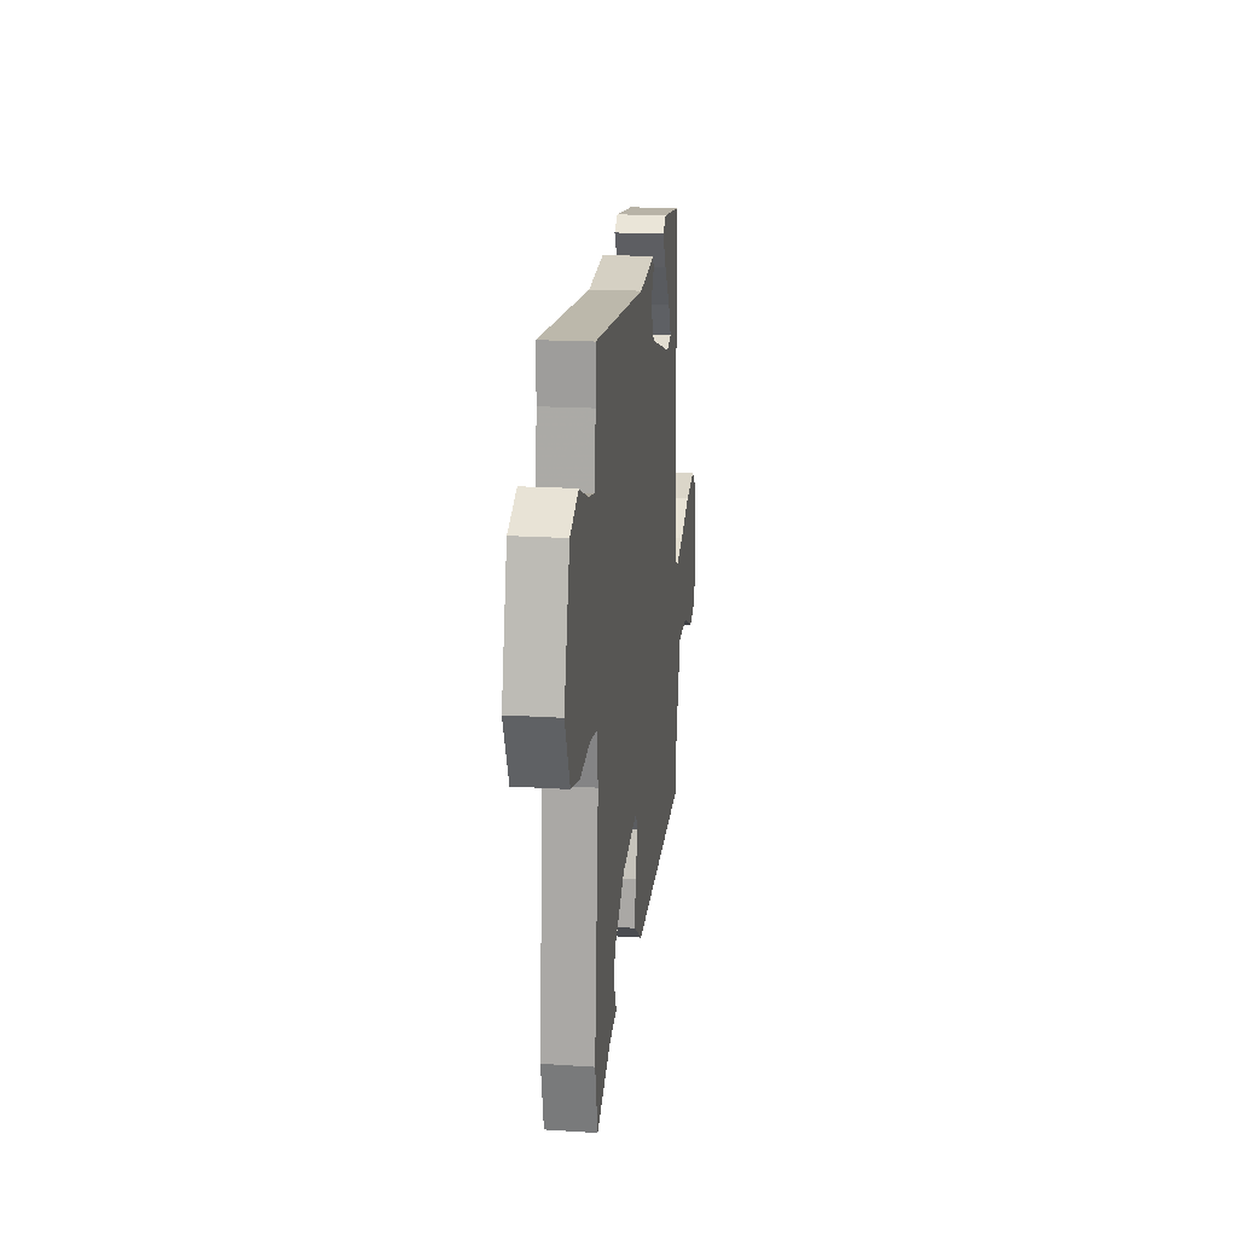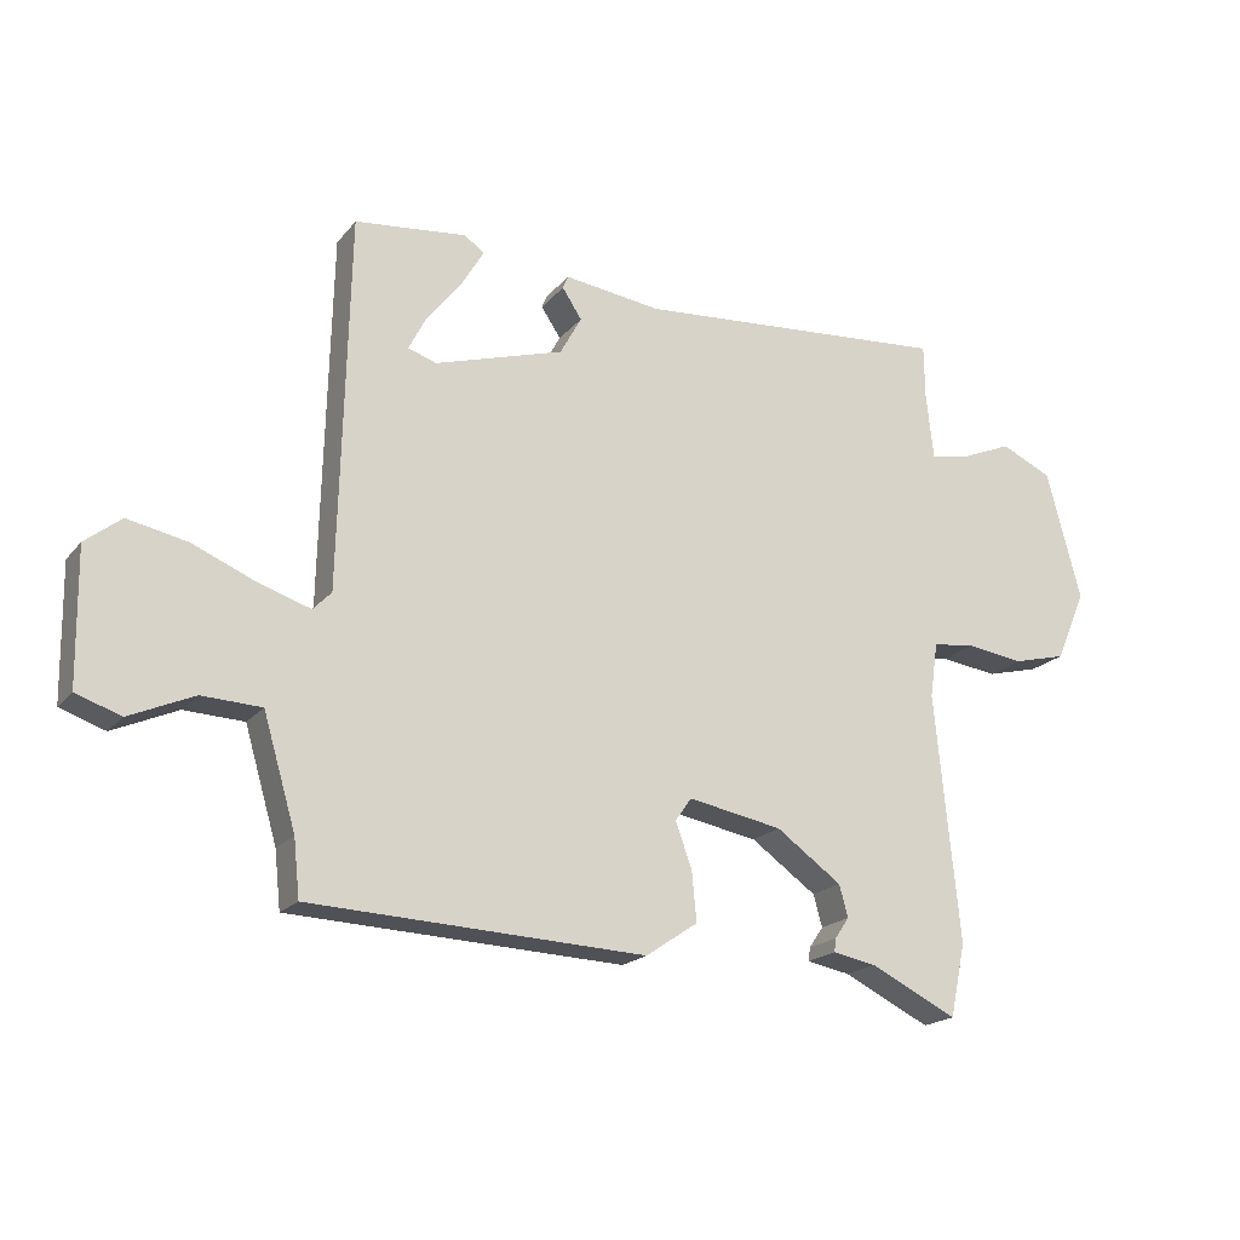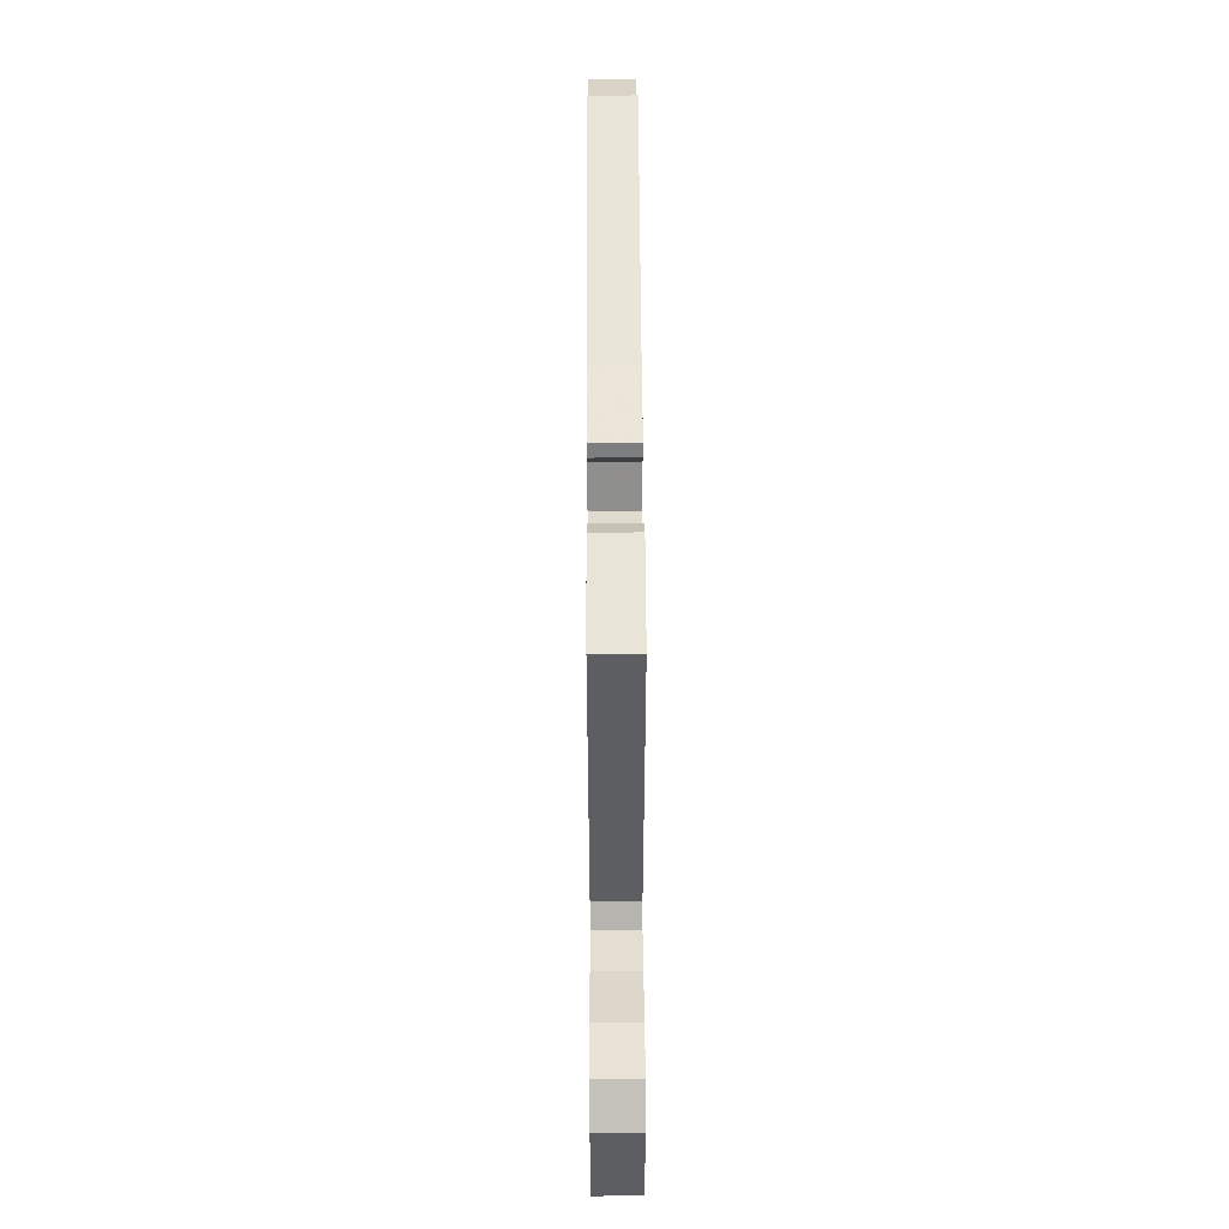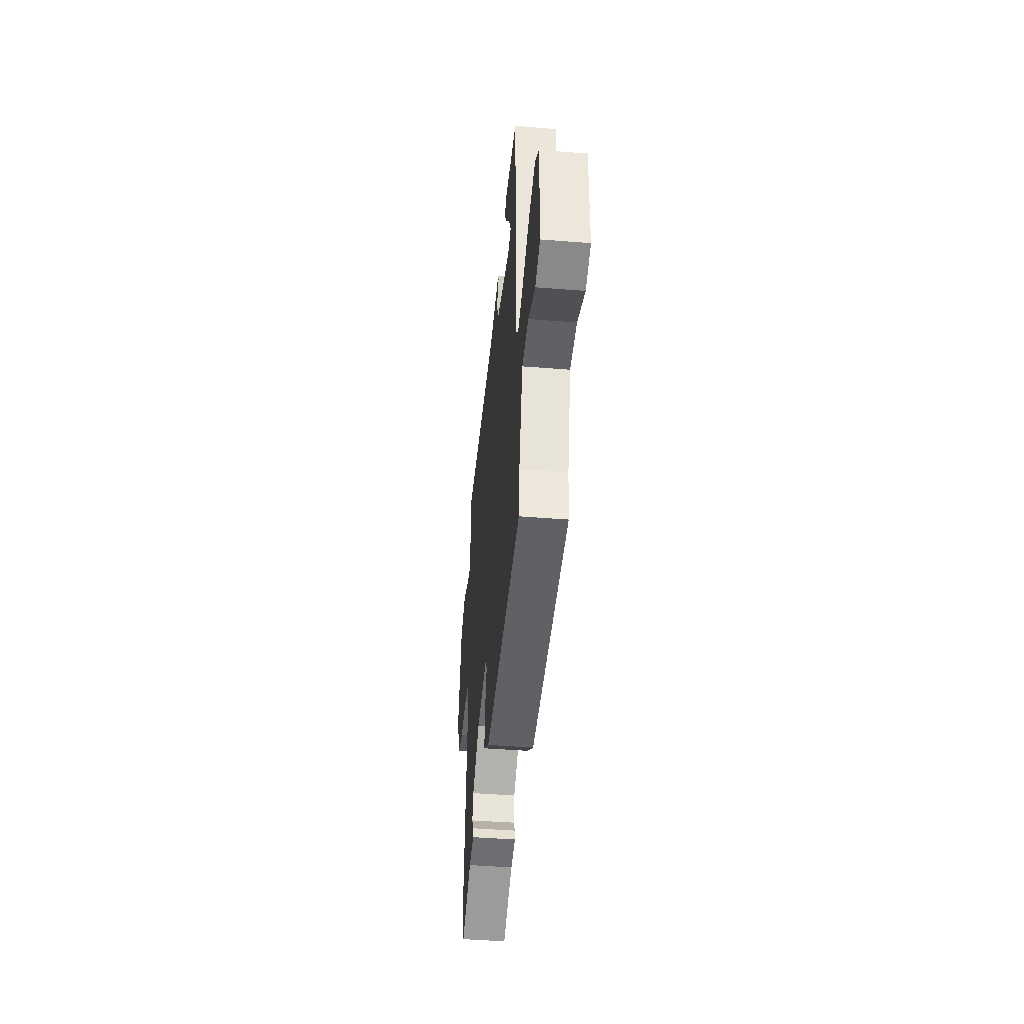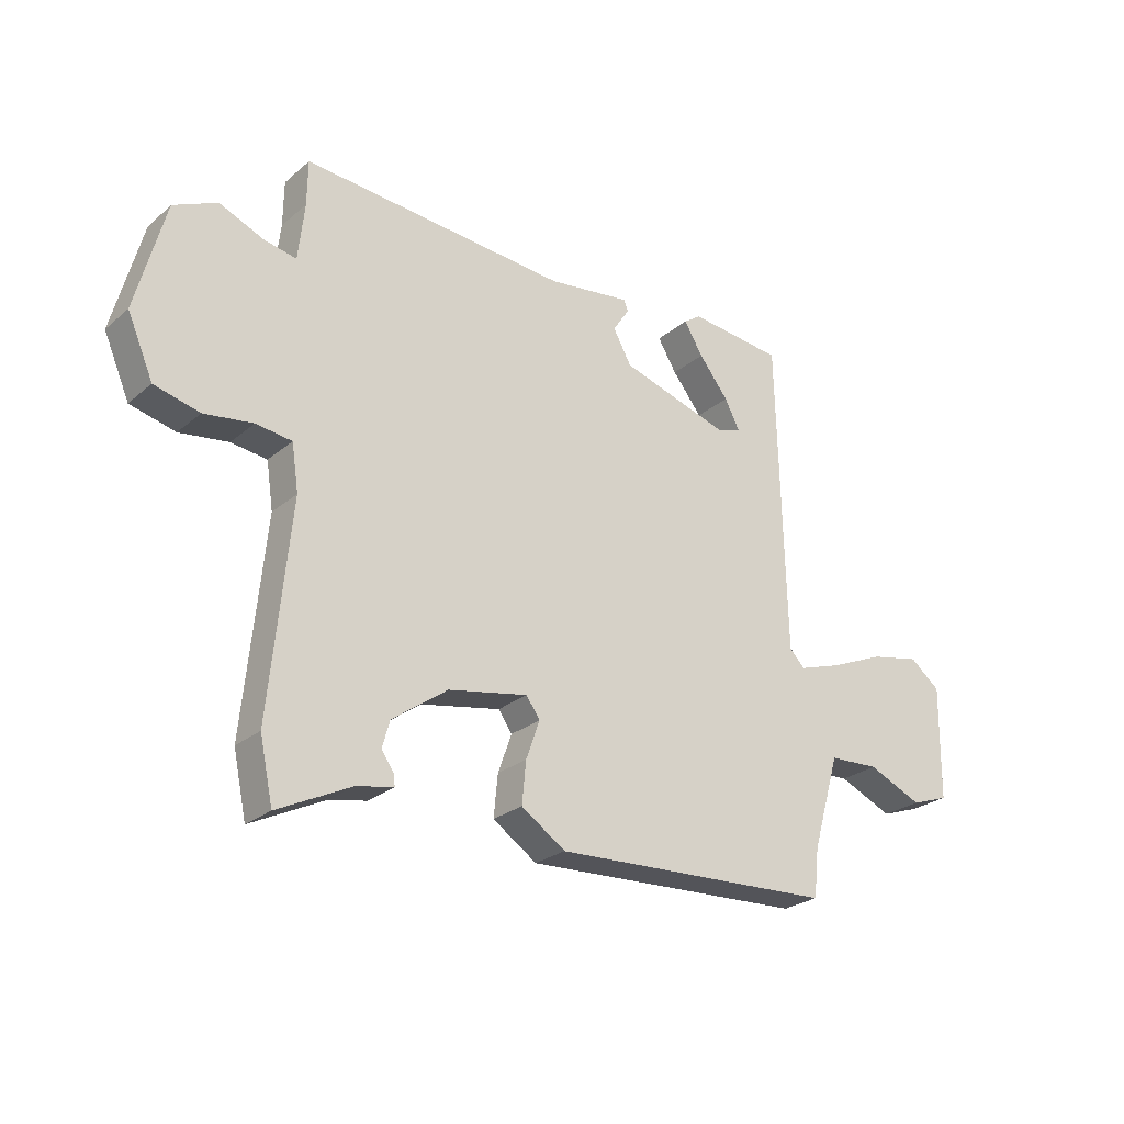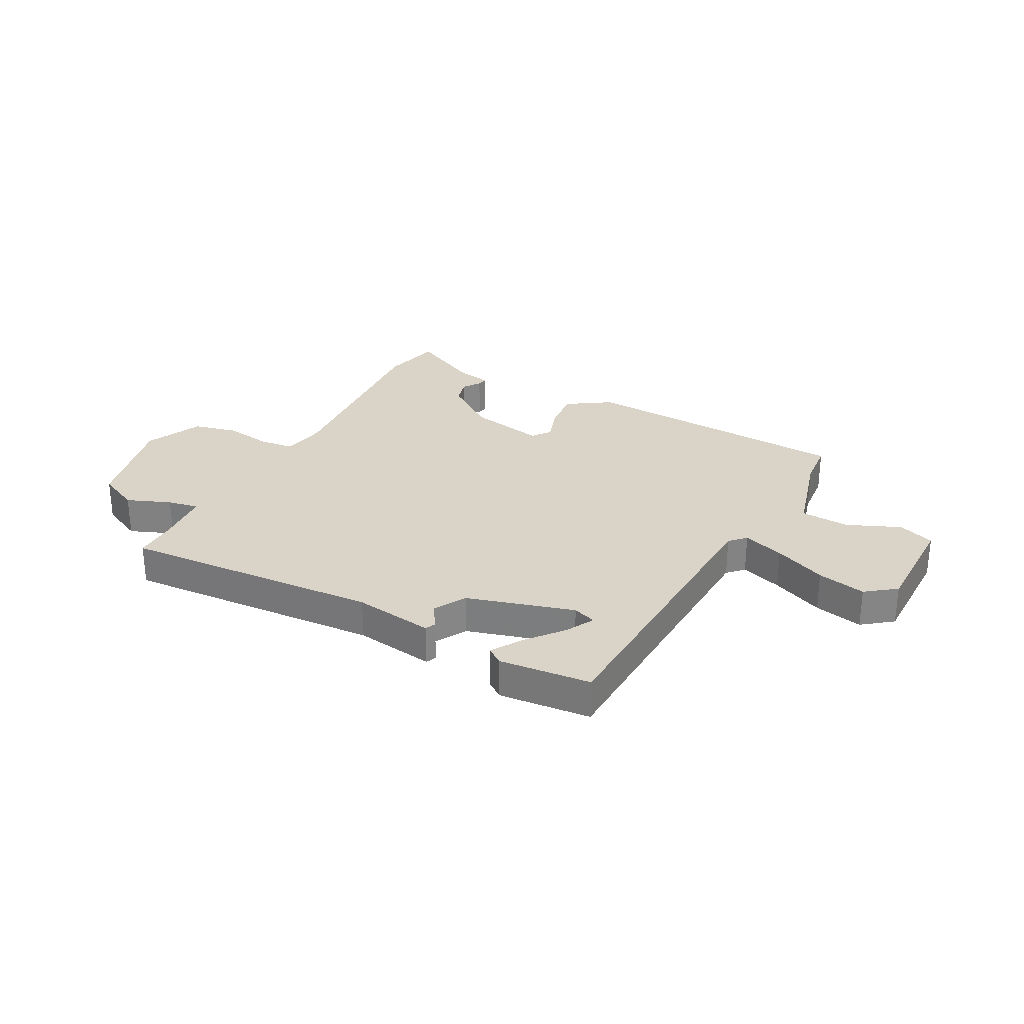
<metadata>
{"format":"obj","ext":"obj","renderer":"f3d","projection":"perspective","resolution":1024,"background":"white","views":[{"elev":18.9,"azim":-83.0,"up":"+Z"},{"elev":-19.2,"azim":152.9,"up":"+Z"},{"elev":53.6,"azim":89.7,"up":"+Z"},{"elev":-43.7,"azim":84.6,"up":"+Z"},{"elev":-25.4,"azim":-37.2,"up":"+Z"},{"elev":28.8,"azim":28.9,"up":"+Y"}]}
</metadata>
<code>
v 0.49 0.07 -0.474
v -0.004 0.07 -0.496
v -0.081 0.07 -0.444
v -0.074 0.07 -0.371
v -0.05 0.07 -0.304
v -0.074 0.07 -0.27
v -0.213 0.07 -0.296
v -0.31 0.07 -0.365
v -0.323 0.07 -0.412
v -0.302 0.07 -0.443
v -0.299 0.07 -0.463
v -0.363 0.07 -0.475
v -0.492 0.07 -0.538
v -0.515 0.07 -0.43
v -0.479 0.07 -0.063
v -0.491 0.07 0.018
v -0.554 0.07 0.026
v -0.639 0.07 0.014
v -0.718 0.07 0.034
v -0.763 0.07 0.138
v -0.712 0.07 0.33
v -0.636 0.07 0.365
v -0.558 0.07 0.332
v -0.502 0.07 0.321
v -0.491 0.07 0.421
v -0.49 0.07 0.5
v -0.024 0.07 0.464
v 0.12 0.07 0.483
v 0.128 0.07 0.464
v 0.099 0.07 0.42
v 0.131 0.07 0.362
v 0.322 0.07 0.304
v 0.364 0.07 0.318
v 0.338 0.07 0.369
v 0.286 0.07 0.435
v 0.253 0.07 0.49
v 0.283 0.07 0.511
v 0.448 0.07 0.493
v 0.461 0.07 -0.056
v 0.488 0.07 -0.084
v 0.563 0.07 -0.06
v 0.658 0.07 -0.02
v 0.746 0.07 -0.002
v 0.799 0.07 -0.044
v 0.796 0.07 -0.242
v 0.73 0.07 -0.265
v 0.635 0.07 -0.223
v 0.547 0.07 -0.227
v 0.499 0.07 -0.39
v 0.49 0 -0.474
v -0.004 0 -0.496
v -0.081 0 -0.444
v -0.074 0 -0.371
v -0.05 0 -0.304
v -0.074 0 -0.27
v -0.213 0 -0.296
v -0.31 0 -0.365
v -0.323 0 -0.412
v -0.302 0 -0.443
v -0.299 0 -0.463
v -0.363 0 -0.475
v -0.492 0 -0.538
v -0.515 0 -0.43
v -0.479 0 -0.063
v -0.491 0 0.018
v -0.554 0 0.026
v -0.639 0 0.014
v -0.718 0 0.034
v -0.763 0 0.138
v -0.712 0 0.33
v -0.636 0 0.365
v -0.558 0 0.332
v -0.502 0 0.321
v -0.491 0 0.421
v -0.49 0 0.5
v -0.024 0 0.464
v 0.12 0 0.483
v 0.128 0 0.464
v 0.099 0 0.42
v 0.131 0 0.362
v 0.322 0 0.304
v 0.364 0 0.318
v 0.338 0 0.369
v 0.286 0 0.435
v 0.253 0 0.49
v 0.283 0 0.511
v 0.448 0 0.493
v 0.461 0 -0.056
v 0.488 0 -0.084
v 0.563 0 -0.06
v 0.658 0 -0.02
v 0.746 0 -0.002
v 0.799 0 -0.044
v 0.796 0 -0.242
v 0.73 0 -0.265
v 0.635 0 -0.223
v 0.547 0 -0.227
v 0.499 0 -0.39
f 44 45 46 47
f 44 47 48
f 41 42 43 44
f 40 41 44 48
f 39 40 48 49
f 34 35 36 37
f 33 34 37 38
f 27 28 29 30
f 25 26 27 30
f 24 25 30 31
f 20 21 22 23
f 20 23 24
f 17 18 19 20
f 16 17 20 24
f 15 16 24 31
f 12 13 14 15
f 9 10 11 12
f 8 9 12 15
f 7 8 15 31
f 2 3 4 5
f 49 1 2 5
f 39 49 5 6
f 33 38 39
f 32 33 39 6
f 6 7 31 32
f 96 95 94 93
f 97 96 93
f 93 92 91 90
f 97 93 90 89
f 98 97 89 88
f 86 85 84 83
f 87 86 83 82
f 79 78 77 76
f 79 76 75 74
f 80 79 74 73
f 72 71 70 69
f 73 72 69
f 69 68 67 66
f 73 69 66 65
f 80 73 65 64
f 64 63 62 61
f 61 60 59 58
f 64 61 58 57
f 80 64 57 56
f 54 53 52 51
f 54 51 50 98
f 55 54 98 88
f 88 87 82
f 55 88 82 81
f 81 80 56 55
f 1 50 51 2
f 2 51 52 3
f 3 52 53 4
f 4 53 54 5
f 5 54 55 6
f 6 55 56 7
f 7 56 57 8
f 8 57 58 9
f 9 58 59 10
f 10 59 60 11
f 11 60 61 12
f 12 61 62 13
f 13 62 63 14
f 14 63 64 15
f 15 64 65 16
f 16 65 66 17
f 17 66 67 18
f 18 67 68 19
f 19 68 69 20
f 20 69 70 21
f 21 70 71 22
f 22 71 72 23
f 23 72 73 24
f 24 73 74 25
f 25 74 75 26
f 26 75 76 27
f 27 76 77 28
f 28 77 78 29
f 29 78 79 30
f 30 79 80 31
f 31 80 81 32
f 32 81 82 33
f 33 82 83 34
f 34 83 84 35
f 35 84 85 36
f 36 85 86 37
f 37 86 87 38
f 38 87 88 39
f 39 88 89 40
f 40 89 90 41
f 41 90 91 42
f 42 91 92 43
f 43 92 93 44
f 44 93 94 45
f 45 94 95 46
f 46 95 96 47
f 47 96 97 48
f 48 97 98 49
f 49 98 50 1

</code>
